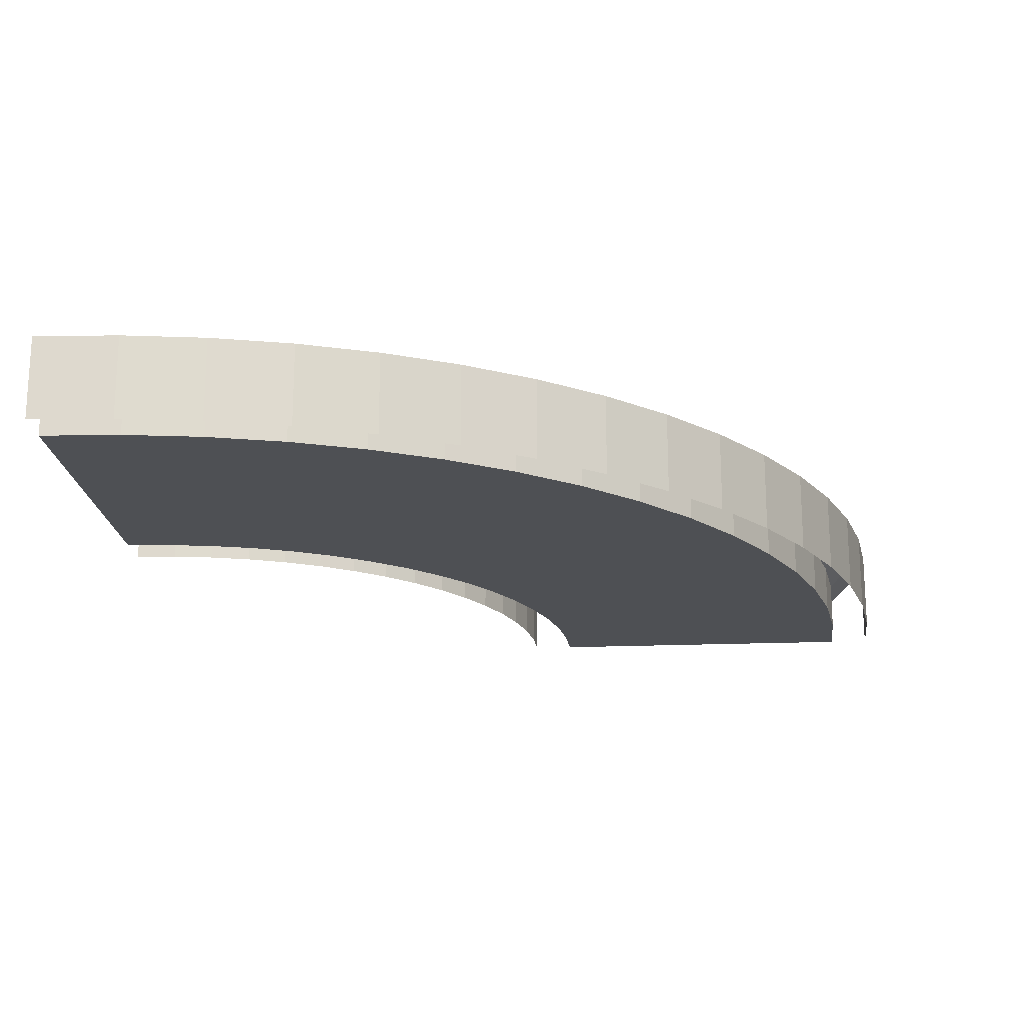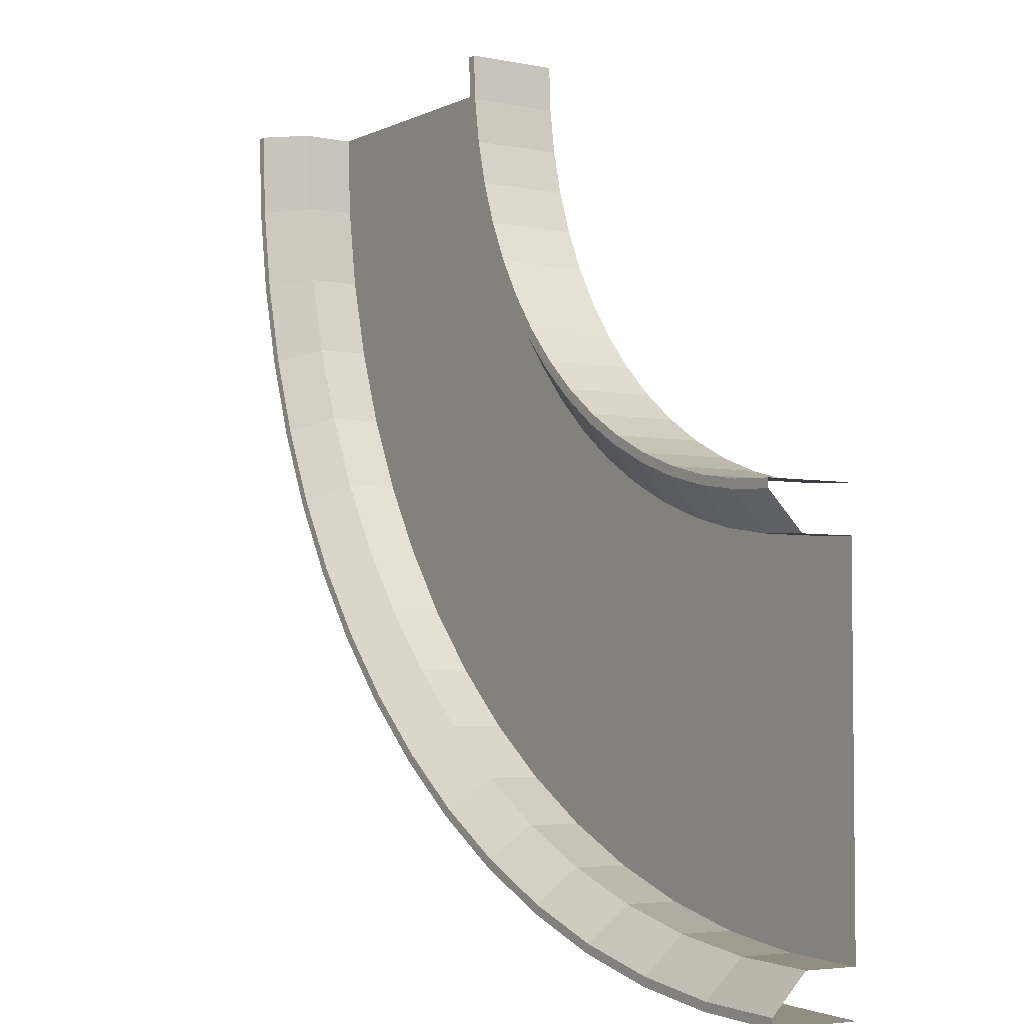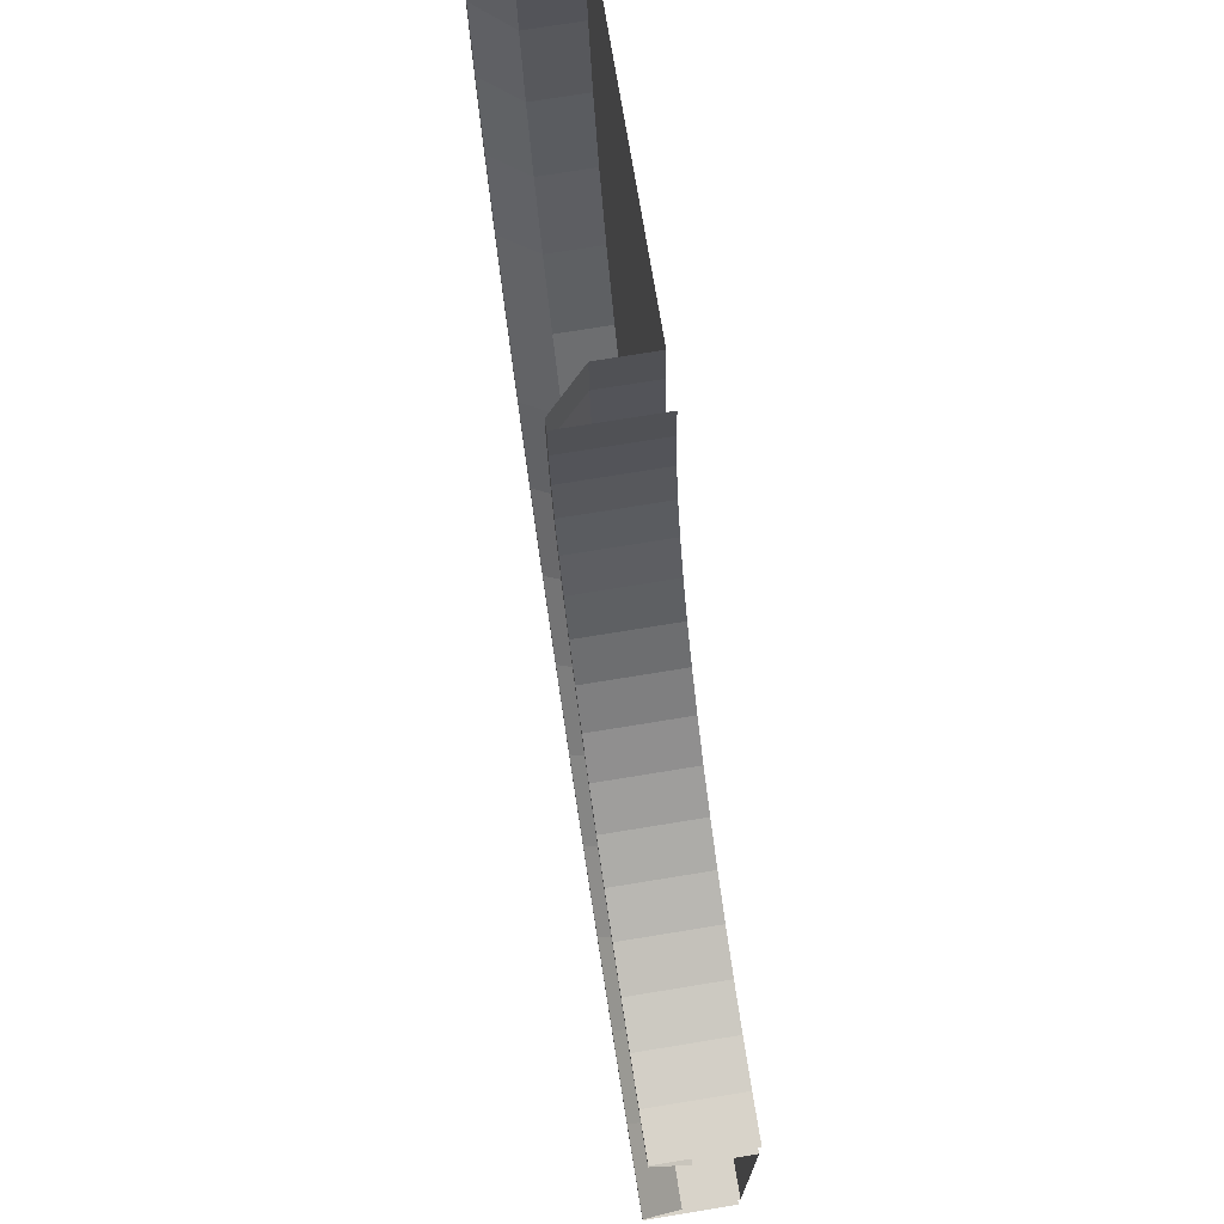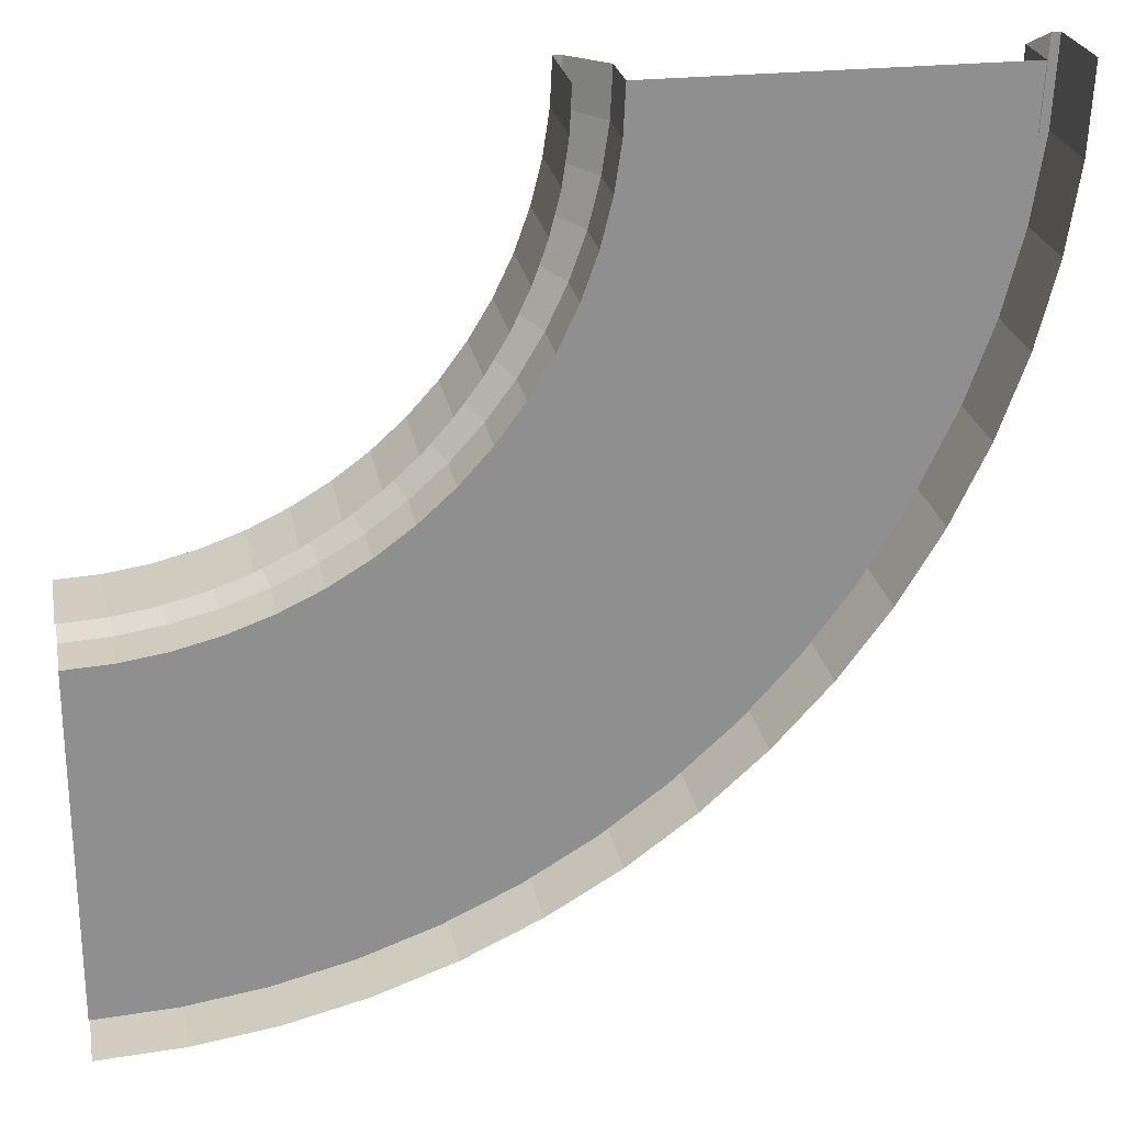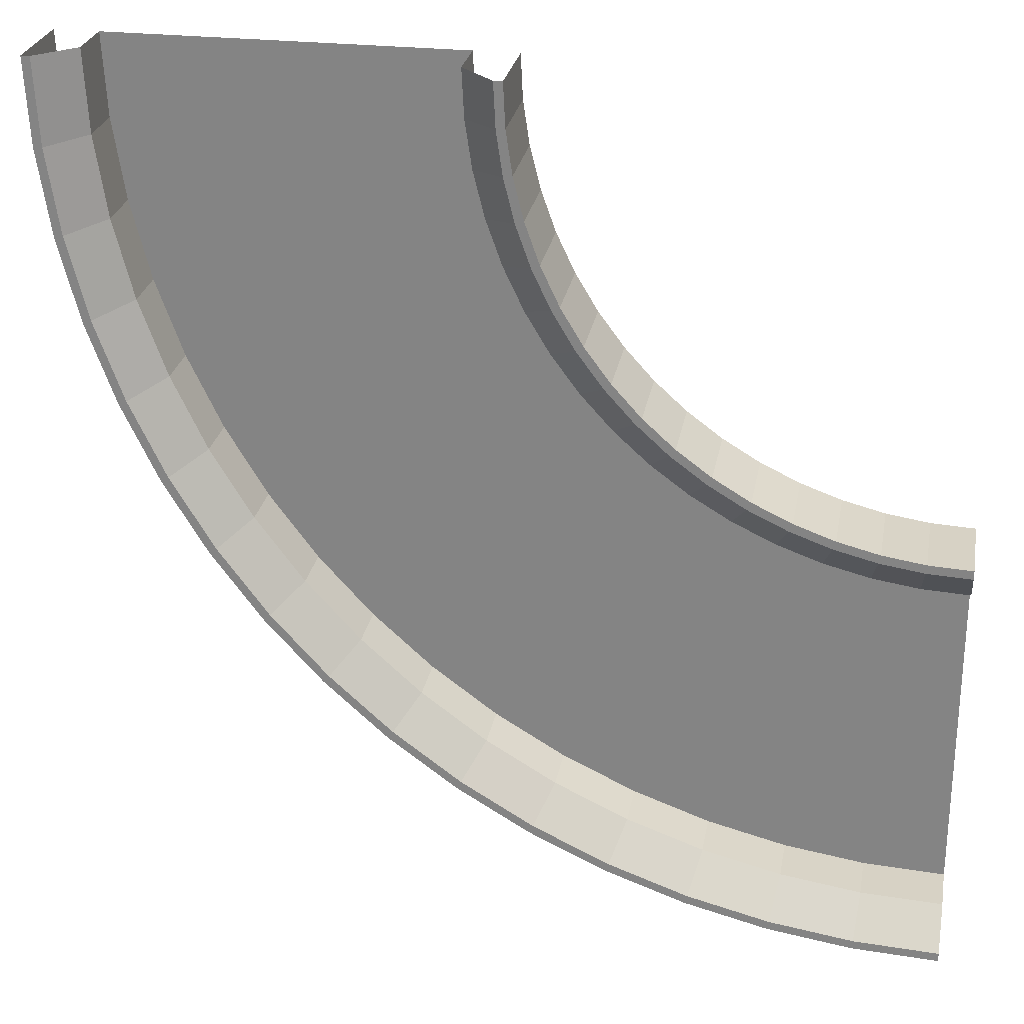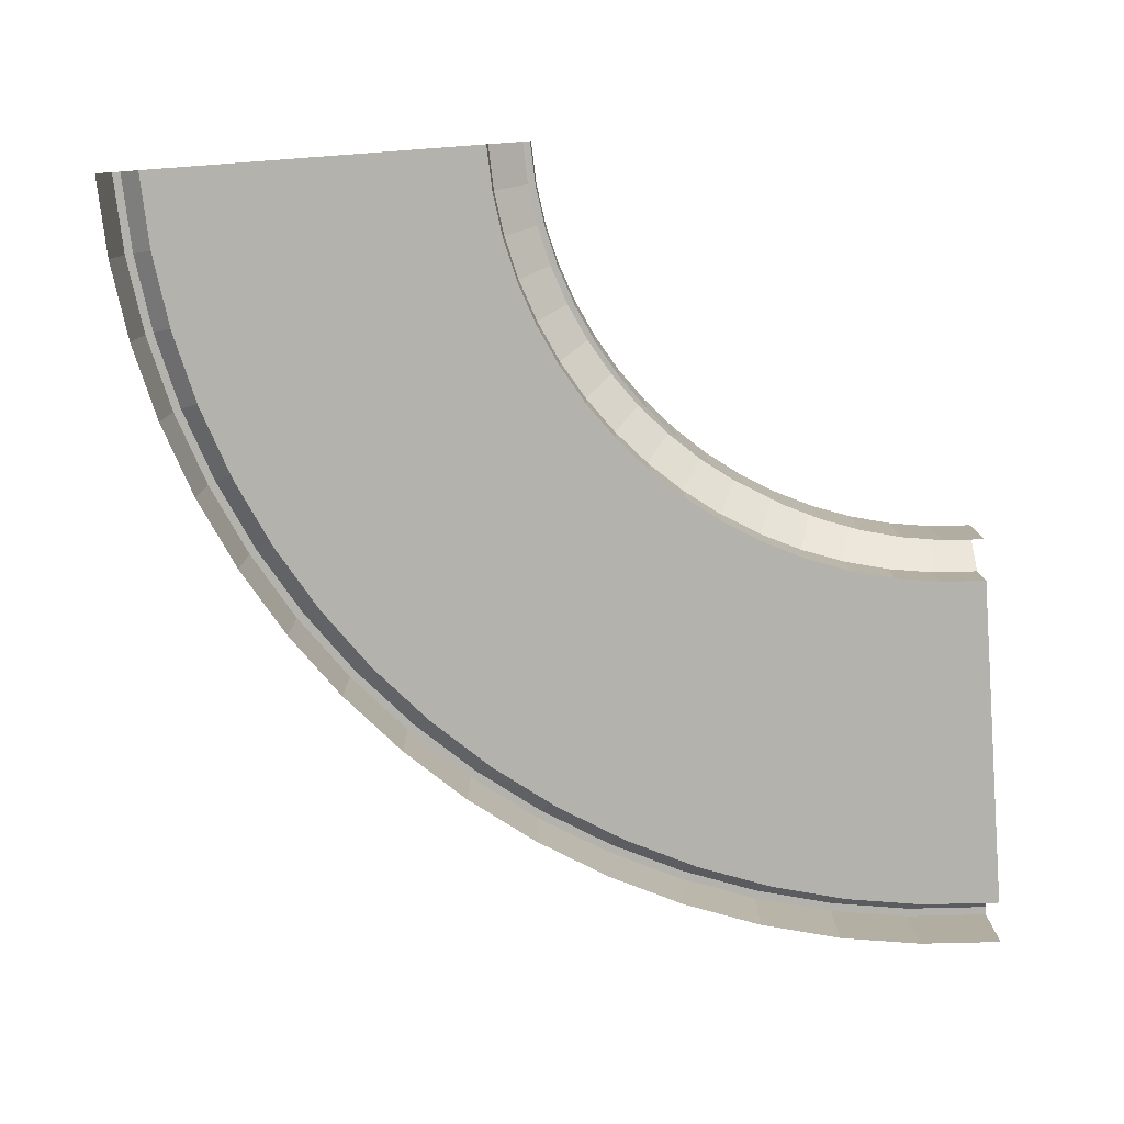
<metadata>
{"format":"obj","ext":"obj","renderer":"f3d","projection":"perspective","resolution":1024,"background":"white","views":[{"elev":-19.0,"azim":94.5,"up":"+Y"},{"elev":-4.1,"azim":-123.6,"up":"+Z"},{"elev":73.2,"azim":-99.3,"up":"+Z"},{"elev":24.9,"azim":-10.5,"up":"+Z"},{"elev":26.6,"azim":-169.7,"up":"+Z"},{"elev":-79.5,"azim":-85.8,"up":"+Y"}]}
</metadata>
<code>
o Plane.002_Plane.004
v 1.02 0 -1.001
v 2.02 0 -1.001
v 2.02 0.2 -1.001
v 1.02 0.2 -1.001
v 1.12 0 -1.001
v 1.92 0 -1.001
v 2 0.2 -1.001
v 1.92 0.12 -1.001
v 1.12 0.12 -1.001
v 1.04 0.2 -1.001
v 1.016 0 -1.099
v 2.011 0 -1.197
v 2.011 0.2 -1.197
v 1.016 0.2 -1.099
v 1.115 0 -1.109
v 1.911 0 -1.187
v 1.991 0.2 -1.195
v 1.911 0.12 -1.187
v 1.115 0.12 -1.109
v 1.035 0.2 -1.101
v 1.001 0 -1.196
v 1.982 0 -1.391
v 1.982 0.2 -1.391
v 1.001 0.2 -1.196
v 1.099 0 -1.216
v 1.884 0 -1.372
v 1.962 0.2 -1.387
v 1.884 0.12 -1.372
v 1.099 0.12 -1.216
v 1.021 0.2 -1.2
v 0.9773 0 -1.291
v 1.934 0 -1.582
v 1.934 0.2 -1.582
v 0.9773 0.2 -1.291
v 1.073 0 -1.32
v 1.839 0 -1.553
v 1.915 0.2 -1.576
v 1.839 0.12 -1.553
v 1.073 0.12 -1.32
v 0.9964 0.2 -1.297
v 0.9442 0 -1.384
v 1.868 0 -1.766
v 1.868 0.2 -1.766
v 0.9442 0.2 -1.384
v 1.037 0 -1.422
v 1.776 0 -1.728
v 1.85 0.2 -1.759
v 1.776 0.12 -1.728
v 1.037 0.12 -1.422
v 0.9627 0.2 -1.391
v 0.9023 0 -1.472
v 1.784 0 -1.944
v 1.784 0.2 -1.944
v 0.9023 0.2 -1.472
v 0.9905 0 -1.52
v 1.696 0 -1.897
v 1.767 0.2 -1.934
v 1.696 0.12 -1.897
v 0.9905 0.12 -1.52
v 0.9199 0.2 -1.482
v 0.8518 0 -1.557
v 1.683 0 -2.112
v 1.683 0.2 -2.112
v 0.8518 0.2 -1.557
v 0.935 0 -1.612
v 1.6 0 -2.057
v 1.667 0.2 -2.101
v 1.6 0.12 -2.057
v 0.935 0.12 -1.612
v 0.8684 0.2 -1.568
v 0.7933 0 -1.635
v 1.566 0 -2.27
v 1.566 0.2 -2.27
v 0.7933 0.2 -1.635
v 0.8706 0 -1.699
v 1.489 0 -2.206
v 1.551 0.2 -2.257
v 1.489 0.12 -2.206
v 0.8706 0.12 -1.699
v 0.8088 0.2 -1.648
v 0.7274 0 -1.708
v 1.435 0 -2.415
v 1.435 0.2 -2.415
v 0.7274 0.2 -1.708
v 0.7982 0 -1.779
v 1.364 0 -2.345
v 1.42 0.2 -2.401
v 1.364 0.12 -2.345
v 0.7982 0.12 -1.779
v 0.7416 0.2 -1.722
v 0.6547 0 -1.774
v 1.289 0 -2.547
v 1.289 0.2 -2.547
v 0.6547 0.2 -1.774
v 0.7182 0 -1.851
v 1.226 0 -2.47
v 1.276 0.2 -2.532
v 1.226 0.12 -2.47
v 0.7182 0.12 -1.851
v 0.6674 0.2 -1.79
v 0.5759 0 -1.833
v 1.131 0 -2.664
v 1.131 0.2 -2.664
v 0.5759 0.2 -1.833
v 0.6315 0 -1.916
v 1.076 0 -2.581
v 1.12 0.2 -2.647
v 1.076 0.12 -2.581
v 0.6315 0.12 -1.916
v 0.587 0.2 -1.849
v 0.4917 0 -1.883
v 0.9631 0 -2.765
v 0.9631 0.2 -2.765
v 0.4917 0.2 -1.883
v 0.5389 0 -1.971
v 0.916 0 -2.677
v 0.9537 0.2 -2.747
v 0.916 0.12 -2.677
v 0.5389 0.12 -1.971
v 0.5012 0.2 -1.901
v 0.403 0 -1.925
v 0.7857 0 -2.849
v 0.7857 0.2 -2.849
v 0.403 0.2 -1.925
v 0.4413 0 -2.017
v 0.7474 0 -2.756
v 0.7781 0.2 -2.83
v 0.7474 0.12 -2.756
v 0.4413 0.12 -2.017
v 0.4107 0.2 -1.943
v 0.3106 0 -1.958
v 0.6009 0 -2.915
v 0.6009 0.2 -2.915
v 0.3106 0.2 -1.958
v 0.3397 0 -2.054
v 0.5719 0 -2.819
v 0.5951 0.2 -2.896
v 0.5719 0.12 -2.819
v 0.3397 0.12 -2.054
v 0.3164 0.2 -1.977
v 0.2154 0 -1.982
v 0.4105 0 -2.963
v 0.4105 0.2 -2.963
v 0.2154 0.2 -1.982
v 0.2349 0 -2.08
v 0.391 0 -2.865
v 0.4066 0.2 -2.943
v 0.391 0.12 -2.865
v 0.2349 0.12 -2.08
v 0.2193 0.2 -2.001
v 0.1184 0 -1.996
v 0.2164 0 -2.991
v 0.2164 0.2 -2.991
v 0.1184 0.2 -1.996
v 0.1282 0 -2.096
v 0.2066 0 -2.892
v 0.2144 0.2 -2.972
v 0.2066 0.12 -2.892
v 0.1282 0.12 -2.096
v 0.1203 0.2 -2.016
v 0.02034 0 -2.001
v 0.02034 0 -3.001
v 0.02034 0.2 -3.001
v 0.02034 0.2 -2.001
v 0.02034 0 -2.101
v 0.02034 0 -2.901
v 0.02034 0.2 -2.981
v 0.02034 0.12 -2.901
v 0.02034 0.12 -2.101
v 0.02034 0.2 -2.021
f 5 6 16 15
f 15 16 26 25
f 25 26 36 35
f 35 36 46 45
f 45 46 56 55
f 55 56 66 65
f 65 66 76 75
f 75 76 86 85
f 85 86 96 95
f 95 96 106 105
f 105 106 116 115
f 115 116 126 125
f 125 126 136 135
f 135 136 146 145
f 145 146 156 155
f 155 156 166 165
f 2 12 13 3
f 12 22 23 13
f 22 32 33 23
f 32 42 43 33
f 42 52 53 43
f 52 62 63 53
f 62 72 73 63
f 72 82 83 73
f 82 92 93 83
f 92 102 103 93
f 102 112 113 103
f 112 122 123 113
f 122 132 133 123
f 132 142 143 133
f 142 152 153 143
f 152 162 163 153
f 4 14 11 1
f 14 24 21 11
f 24 34 31 21
f 34 44 41 31
f 44 54 51 41
f 54 64 61 51
f 64 74 71 61
f 74 84 81 71
f 84 94 91 81
f 94 104 101 91
f 104 114 111 101
f 114 124 121 111
f 124 134 131 121
f 134 144 141 131
f 144 154 151 141
f 154 164 161 151
f 10 9 19 20
f 20 19 29 30
f 30 29 39 40
f 40 39 49 50
f 50 49 59 60
f 60 59 69 70
f 70 69 79 80
f 80 79 89 90
f 90 89 99 100
f 100 99 109 110
f 110 109 119 120
f 120 119 129 130
f 130 129 139 140
f 140 139 149 150
f 150 149 159 160
f 160 159 169 170
f 8 7 17 18
f 18 17 27 28
f 28 27 37 38
f 38 37 47 48
f 48 47 57 58
f 58 57 67 68
f 68 67 77 78
f 78 77 87 88
f 88 87 97 98
f 98 97 107 108
f 108 107 117 118
f 118 117 127 128
f 128 127 137 138
f 138 137 147 148
f 148 147 157 158
f 158 157 167 168
f 7 3 13 17
f 17 13 23 27
f 27 23 33 37
f 37 33 43 47
f 47 43 53 57
f 57 53 63 67
f 67 63 73 77
f 77 73 83 87
f 87 83 93 97
f 97 93 103 107
f 107 103 113 117
f 117 113 123 127
f 127 123 133 137
f 137 133 143 147
f 147 143 153 157
f 157 153 163 167
f 6 8 18 16
f 16 18 28 26
f 26 28 38 36
f 36 38 48 46
f 46 48 58 56
f 56 58 68 66
f 66 68 78 76
f 76 78 88 86
f 86 88 98 96
f 96 98 108 106
f 106 108 118 116
f 116 118 128 126
f 126 128 138 136
f 136 138 148 146
f 146 148 158 156
f 156 158 168 166
f 4 10 20 14
f 14 20 30 24
f 24 30 40 34
f 34 40 50 44
f 44 50 60 54
f 54 60 70 64
f 64 70 80 74
f 74 80 90 84
f 84 90 100 94
f 94 100 110 104
f 104 110 120 114
f 114 120 130 124
f 124 130 140 134
f 134 140 150 144
f 144 150 160 154
f 154 160 170 164
f 9 5 15 19
f 19 15 25 29
f 29 25 35 39
f 39 35 45 49
f 49 45 55 59
f 59 55 65 69
f 69 65 75 79
f 79 75 85 89
f 89 85 95 99
f 99 95 105 109
f 109 105 115 119
f 119 115 125 129
f 129 125 135 139
f 139 135 145 149
f 149 145 155 159
f 159 155 165 169

</code>
